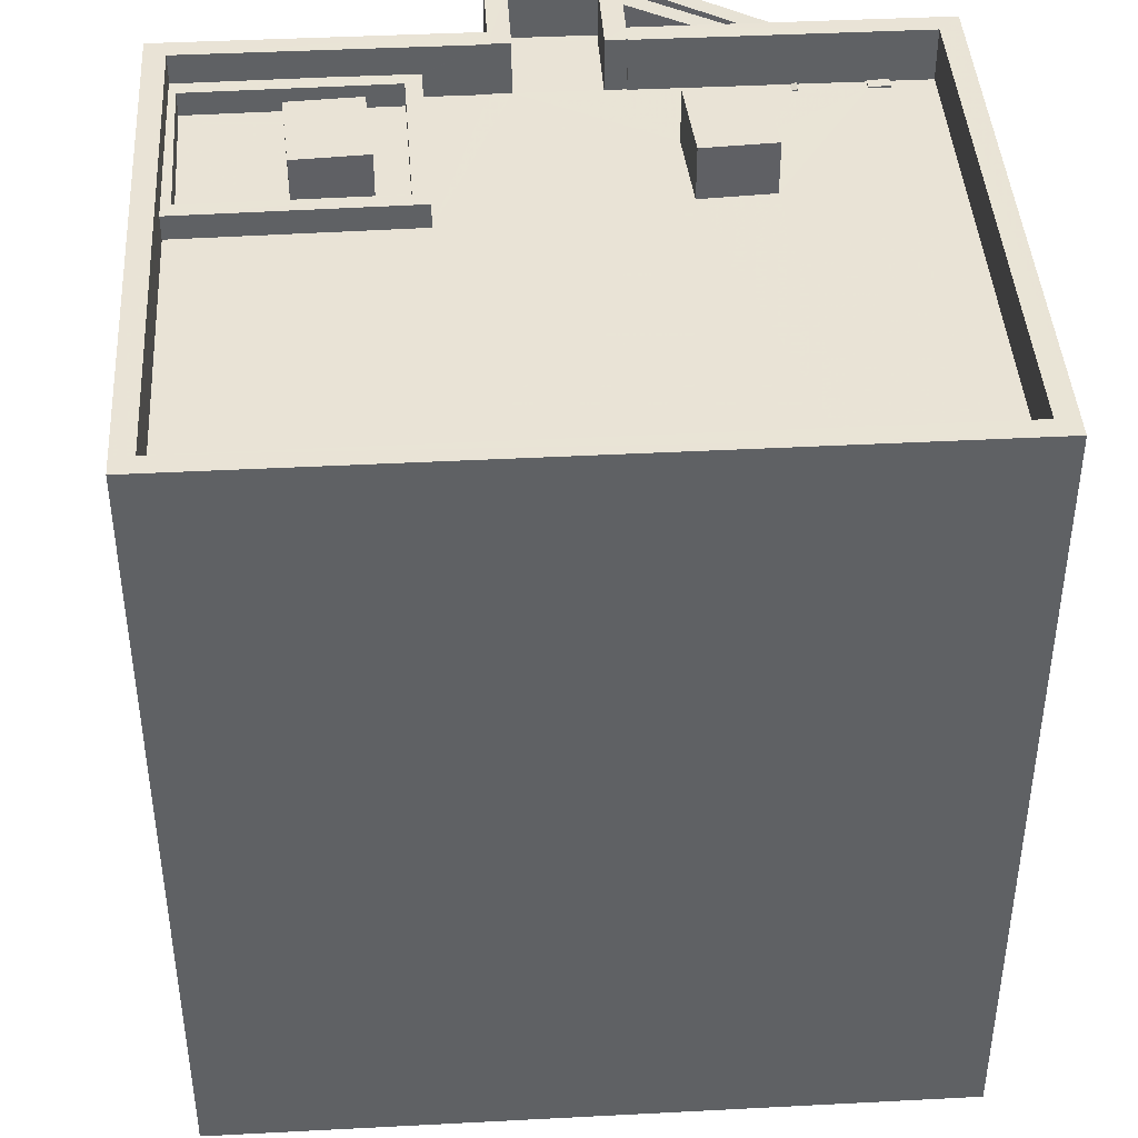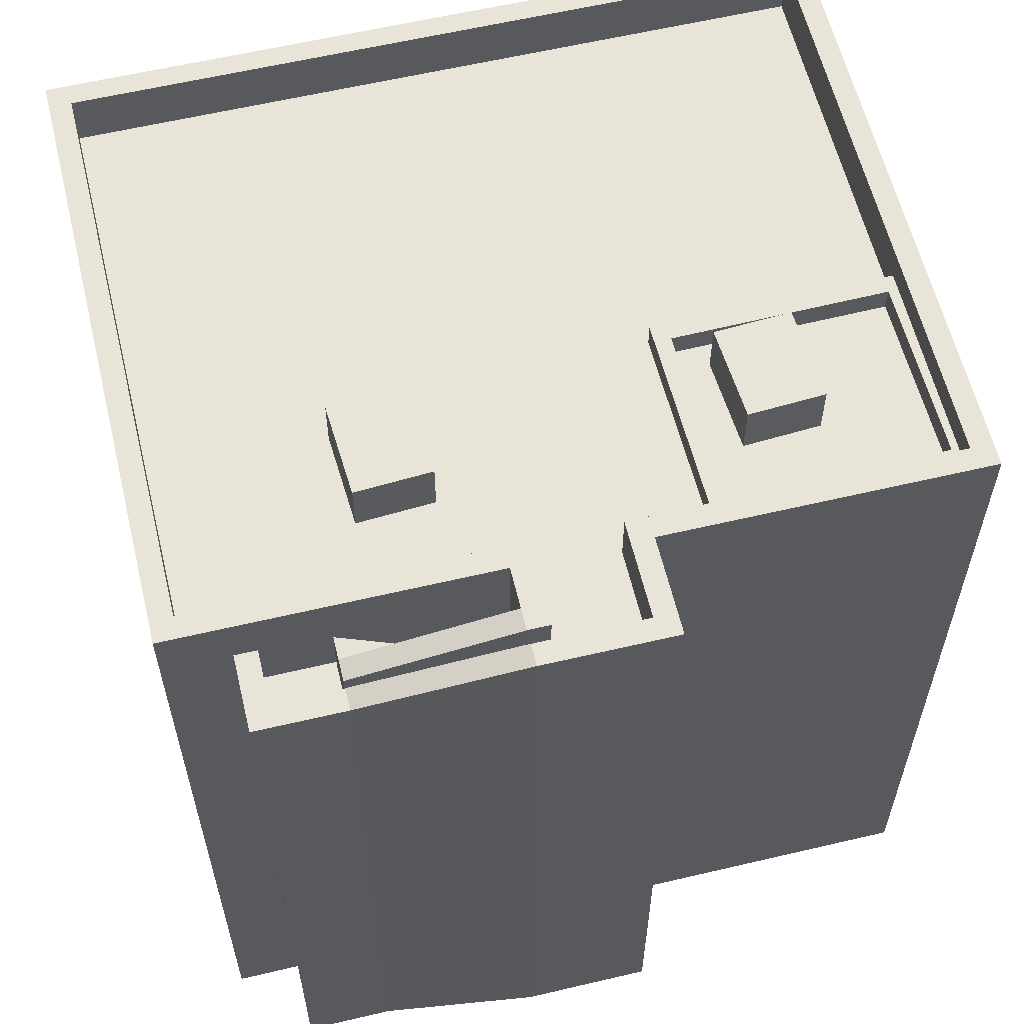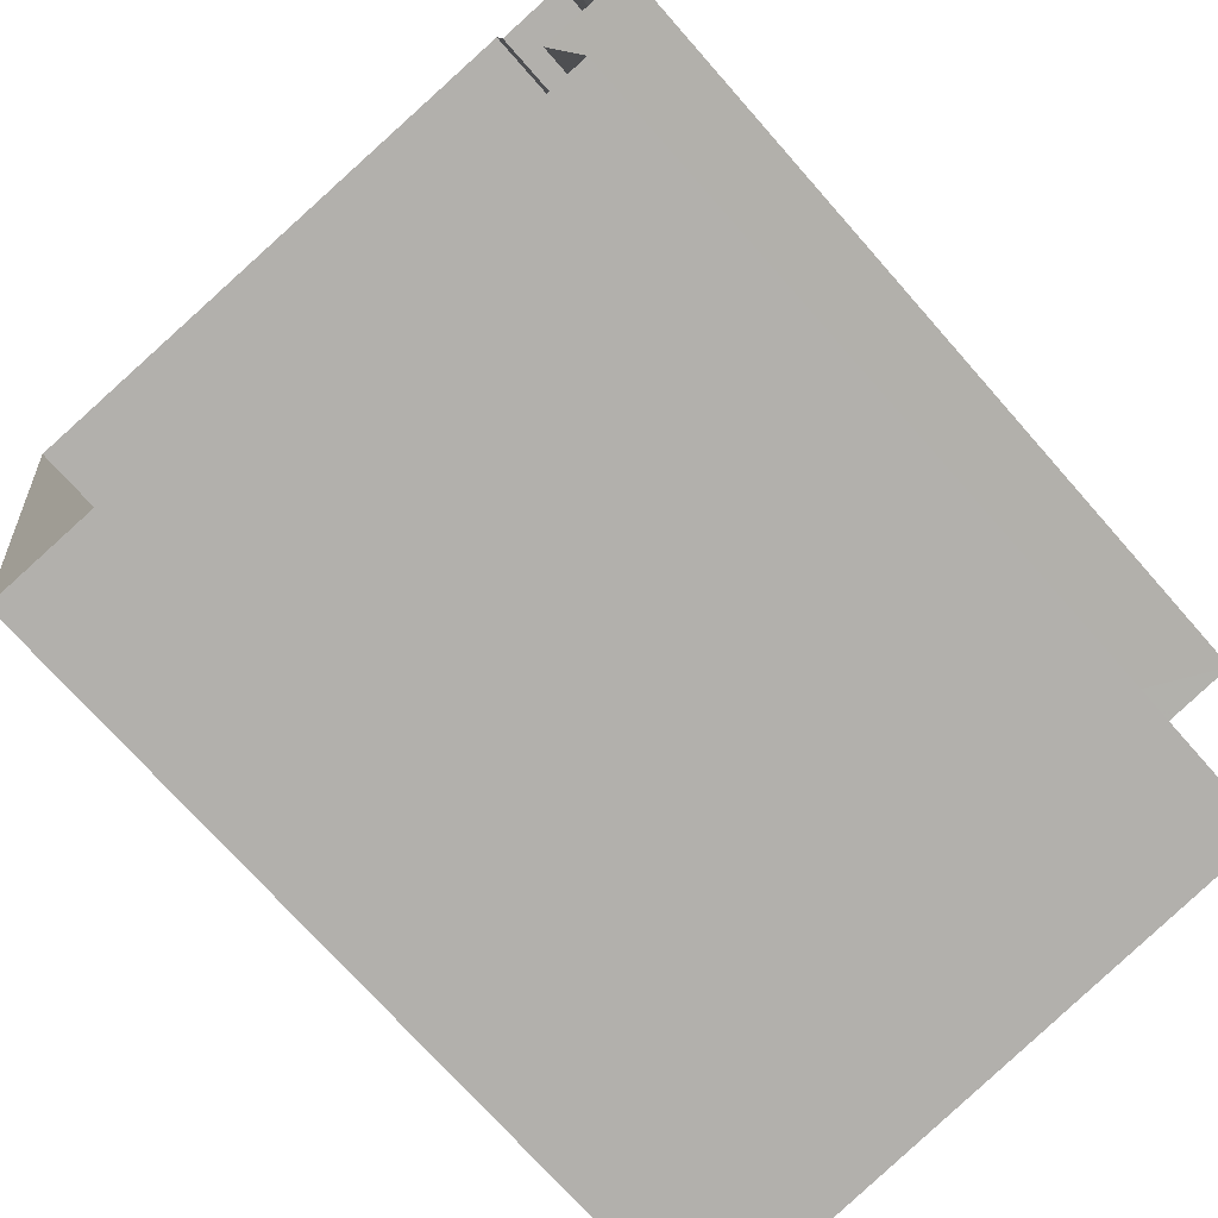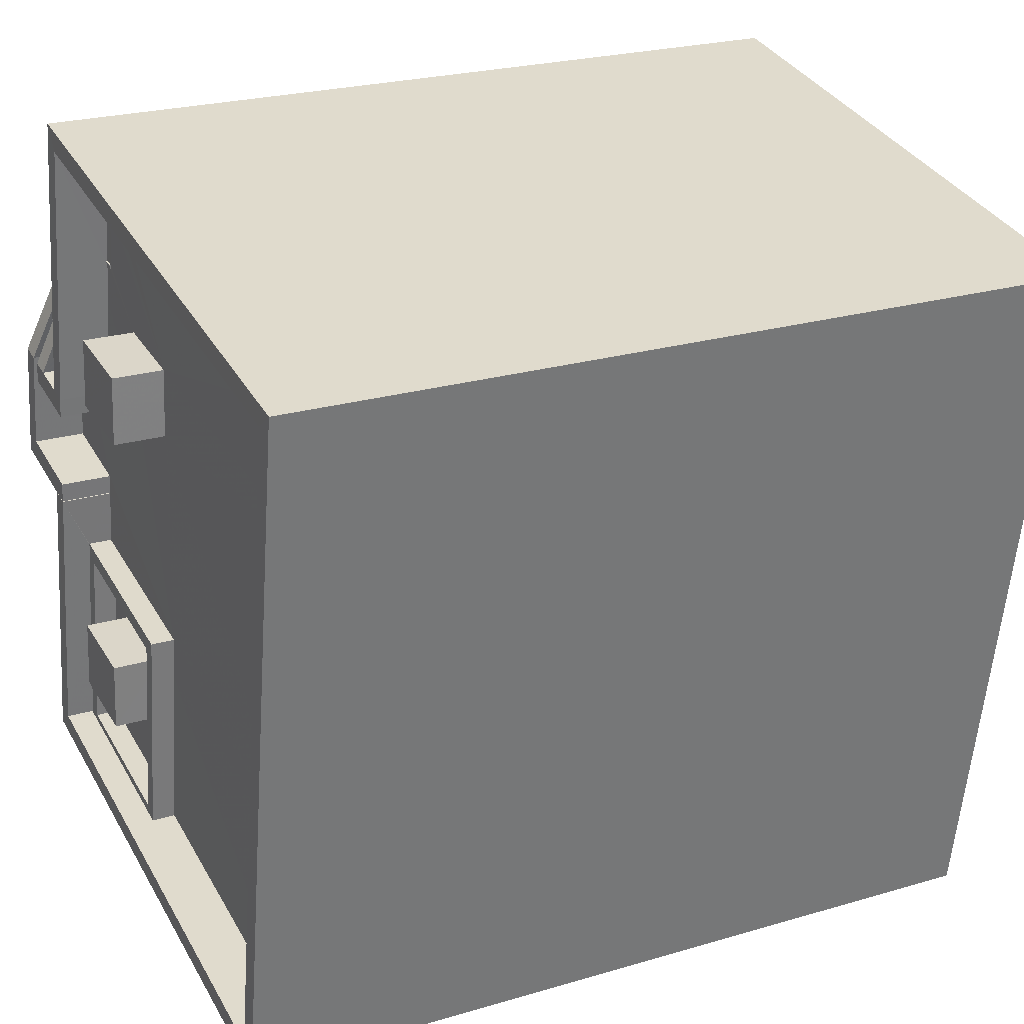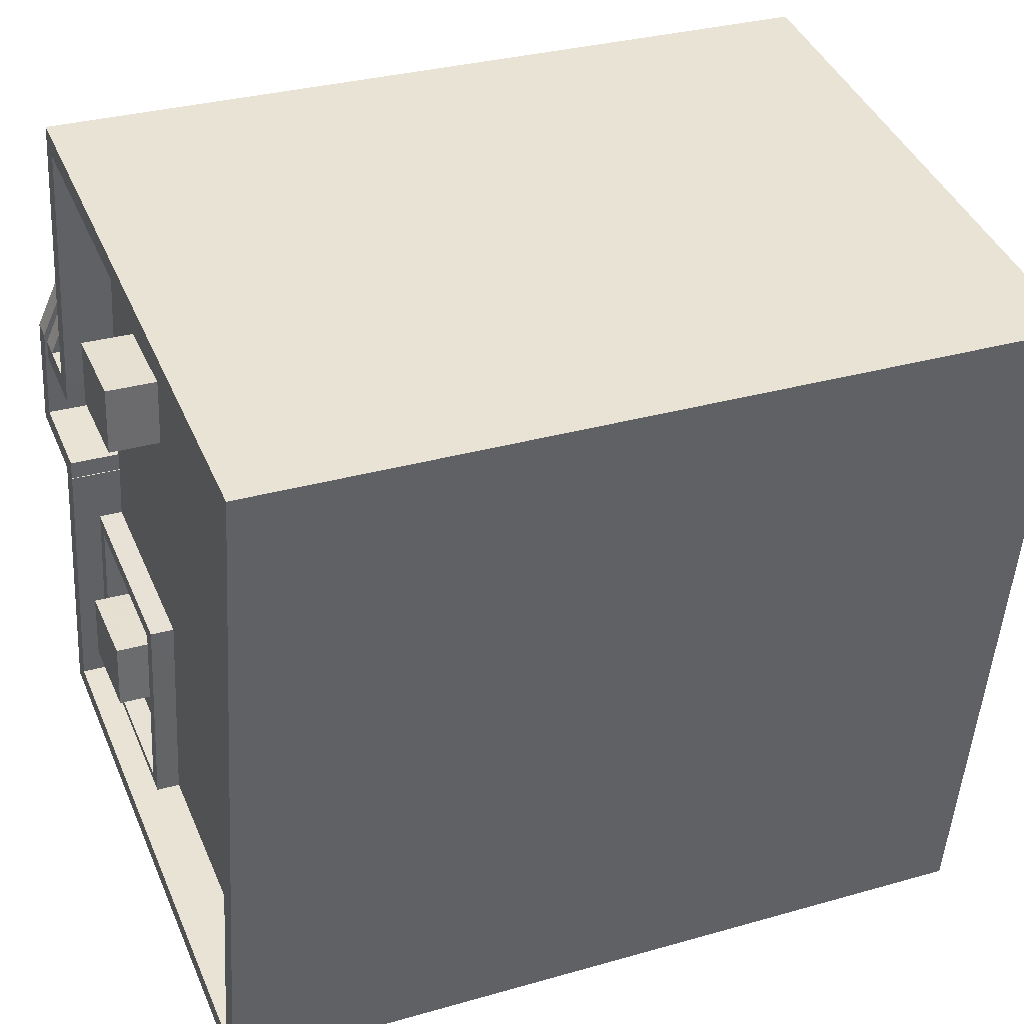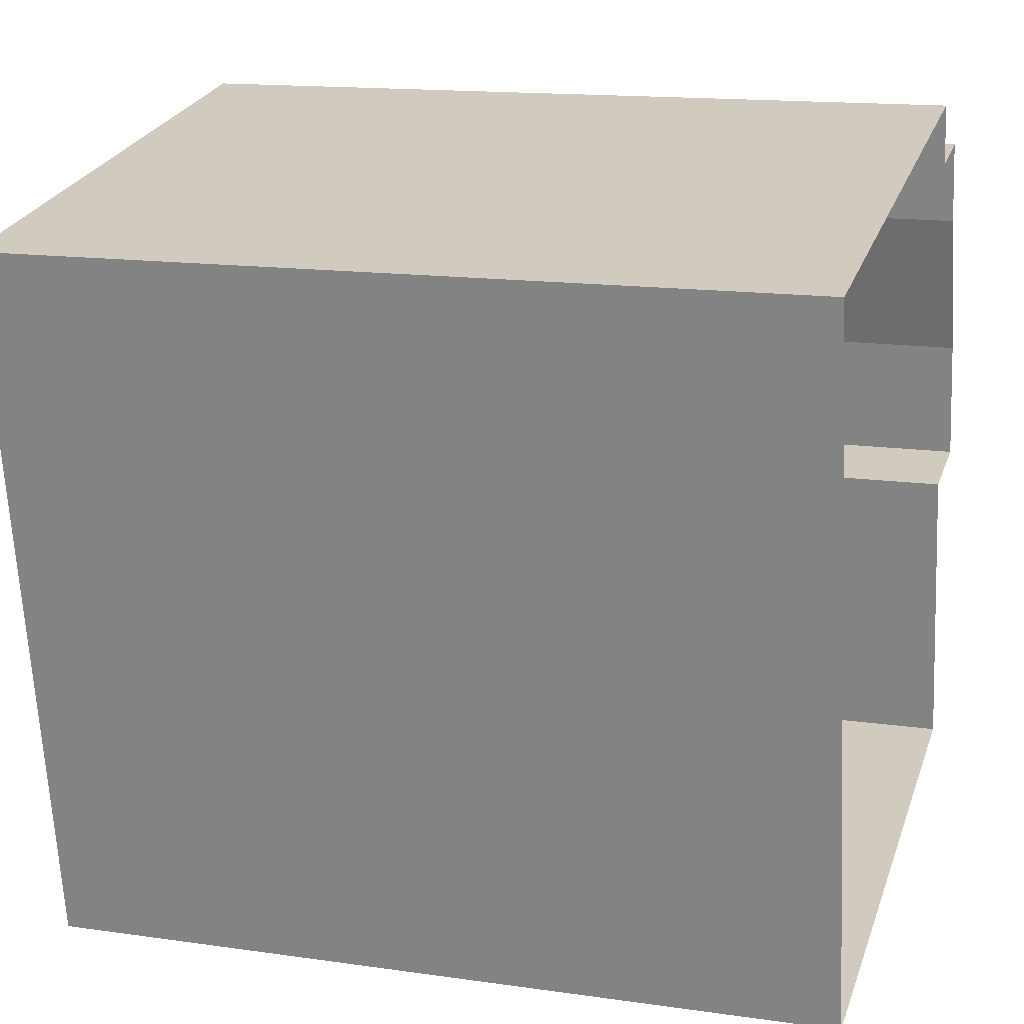
<metadata>
{"format":"obj","ext":"obj","renderer":"f3d","projection":"perspective","resolution":1024,"background":"white","views":[{"elev":42.3,"azim":76.8,"up":"+Z"},{"elev":60.2,"azim":-113.2,"up":"+Z"},{"elev":-71.9,"azim":-138.7,"up":"+Y"},{"elev":23.9,"azim":63.8,"up":"+Y"},{"elev":31.2,"azim":67.8,"up":"+Y"},{"elev":15.0,"azim":107.1,"up":"+Y"}]}
</metadata>
<code>
v -7202 -3.785e+04 15.47
v -7202 -3.785e+04 15.6
v -7202 -3.785e+04 16.47
v -7202 -3.785e+04 16.6
v -7203 -3.785e+04 16.3
v -7203 -3.785e+04 16.43
v -7203 -3.785e+04 17.3
v -7203 -3.785e+04 17.43
v -7202 -3.785e+04 16.47
v -7202 -3.785e+04 15.47
v -7203 -3.785e+04 17.43
v -7203 -3.785e+04 16.43
v -7202 -3.785e+04 15.47
v -7202 -3.785e+04 16.47
v -7202 -3.785e+04 15.6
v -7202 -3.785e+04 16.6
v -7203 -3.785e+04 17.3
v -7203 -3.785e+04 16.3
v -7203 -3.785e+04 17.43
v -7203 -3.785e+04 16.43
v -7203 -3.785e+04 16.43
v -7203 -3.785e+04 17.43
v -7202 -3.785e+04 15.47
v -7202 -3.785e+04 16.47
v -7202 -3.785e+04 14.79
v -7202 -3.785e+04 15.79
v -7202 -3.785e+04 14.79
v -7202 -3.785e+04 17.43
v -7202 -3.785e+04 15.79
v -7202 -3.785e+04 16.06
v -7202 -3.785e+04 16.6
v -7202 -3.785e+04 15.91
v -7202 -3.785e+04 15.79
v -7203 -3.785e+04 17.3
v -7203 -3.785e+04 16.47
v -7203 -3.785e+04 2.048
v -7203 -3.785e+04 17.43
v -7203 -3.785e+04 2.048
v -7202 -3.785e+04 14.79
v -7202 -3.785e+04 15.79
v -7201 -3.785e+04 16.47
v -7201 -3.785e+04 15.47
v -7201 -3.785e+04 16.34
v -7201 -3.785e+04 15.34
v -7202 -3.785e+04 15.91
v -7202 -3.785e+04 14.91
v -7201 -3.785e+04 16.43
v -7201 -3.785e+04 16.47
v -7201 -3.785e+04 16.43
v -7201 -3.785e+04 16.47
v -7201 -3.785e+04 16.43
v -7202 -3.785e+04 16.47
v -7202 -3.785e+04 2.048
v -7201 -3.785e+04 16.47
v -7201 -3.785e+04 2.048
v -7202 -3.785e+04 15.47
v -7202 -3.785e+04 16.47
v -7201 -3.785e+04 16.47
v -7201 -3.785e+04 15.47
v -7201 -3.785e+04 16.43
v -7200 -3.785e+04 16.47
v -7200 -3.785e+04 16.43
v -7201 -3.785e+04 16.47
v -7200 -3.785e+04 16.43
v -7200 -3.785e+04 16.47
v -7201 -3.785e+04 16.43
v -7201 -3.785e+04 16.47
v -7202 -3.785e+04 15.79
v -7202 -3.785e+04 14.79
v -7204 -3.785e+04 2.048
v -7202 -3.785e+04 2.047
v -7202 -3.785e+04 16.43
v -7204 -3.785e+04 17.43
v -7202 -3.785e+04 17.43
v -7202 -3.785e+04 16.43
v -7202 -3.785e+04 16.43
v -7202 -3.785e+04 17.43
v -7202 -3.785e+04 17.43
v -7202 -3.785e+04 15.79
v -7203 -3.785e+04 16.43
v -7203 -3.785e+04 17.43
v -7203 -3.785e+04 17.43
v -7203 -3.785e+04 16.43
v -7203 -3.785e+04 17.43
v -7203 -3.785e+04 16.43
v -7201 -3.785e+04 17.43
v -7201 -3.785e+04 16.43
v -7201 -3.785e+04 16.43
v -7201 -3.785e+04 17.43
v -7202 -3.785e+04 14.79
v -7201 -3.784e+04 2.048
v -7202 -3.785e+04 14.87
v -7201 -3.784e+04 17.43
v -7202 -3.785e+04 14.91
v -7201 -3.785e+04 15.19
v -7201 -3.785e+04 15.34
v -7201 -3.785e+04 15.39
v -7201 -3.785e+04 15.47
v -7190 -3.785e+04 17.43
v -7190 -3.785e+04 2.043
v -7192 -3.786e+04 17.43
v -7192 -3.786e+04 2.043
v -7203 -3.786e+04 17.43
v -7203 -3.786e+04 2.047
v -7202 -3.785e+04 16.43
v -7202 -3.785e+04 17.43
v -7202 -3.785e+04 17.43
v -7202 -3.785e+04 16.43
v -7201 -3.785e+04 16.43
v -7201 -3.785e+04 17.43
v -7201 -3.785e+04 16.43
v -7200 -3.784e+04 17.43
v -7201 -3.785e+04 16.43
v -7200 -3.784e+04 16.43
v -7190 -3.785e+04 17.43
v -7190 -3.785e+04 16.43
v -7192 -3.786e+04 16.43
v -7192 -3.786e+04 17.43
v -7192 -3.786e+04 16.43
v -7190 -3.785e+04 16.43
v -7199 -3.786e+04 16.43
v -7199 -3.786e+04 16.89
v -7203 -3.786e+04 17.43
v -7203 -3.786e+04 16.89
v -7203 -3.786e+04 16.43
v -7203 -3.786e+04 16.43
v -7202 -3.786e+04 16.89
v -7202 -3.785e+04 16.43
v -7202 -3.785e+04 16.89
v -7202 -3.786e+04 16.43
v -7202 -3.786e+04 16.89
v -7202 -3.785e+04 16.89
v -7198 -3.785e+04 16.43
v -7198 -3.785e+04 17.43
v -7198 -3.785e+04 17.43
v -7198 -3.785e+04 16.43
v -7200 -3.785e+04 16.43
v -7200 -3.785e+04 17.43
v -7199 -3.785e+04 16.43
v -7199 -3.785e+04 17.43
v -7202 -3.785e+04 16.44
v -7202 -3.786e+04 16.89
v -7202 -3.786e+04 16.44
v -7202 -3.785e+04 16.89
v -7200 -3.785e+04 16.44
v -7199 -3.785e+04 16.44
v -7198 -3.785e+04 16.89
v -7198 -3.785e+04 16.44
v -7199 -3.786e+04 16.44
v -7199 -3.786e+04 16.89
v -7198 -3.785e+04 16.89
v -7198 -3.785e+04 16.43
v -7198 -3.786e+04 16.43
v -7199 -3.786e+04 16.44
v -7199 -3.786e+04 17.43
v -7199 -3.786e+04 17.43
v -7199 -3.786e+04 16.44
v -7201 -3.786e+04 16.44
v -7201 -3.786e+04 17.43
v -7201 -3.785e+04 16.44
v -7201 -3.785e+04 17.43
v -7200 -3.785e+04 16.44
f 102 71 100
f 100 55 91
f 102 104 71
f 53 55 38
f 36 71 70
f 38 71 36
f 100 71 55
f 55 71 38
f 1 2 3
f 3 2 4
f 4 2 5
f 6 7 5
f 8 7 6
f 7 4 5
f 9 10 1
f 3 9 1
f 11 8 6
f 12 11 6
f 13 14 15
f 16 17 18
f 15 14 16
f 17 19 20
f 15 16 18
f 18 17 20
f 21 20 19
f 22 21 19
f 23 14 13
f 23 24 14
f 25 26 27
f 28 29 26
f 30 9 31
f 28 30 31
f 32 30 28
f 32 28 33
f 26 25 33
f 33 28 26
f 34 35 36
f 34 36 37
f 35 38 36
f 25 39 40
f 33 25 40
f 41 42 10
f 9 41 10
f 42 41 43
f 42 43 44
f 43 45 44
f 46 45 40
f 44 45 46
f 46 40 39
f 47 48 49
f 47 50 48
f 51 49 48
f 35 52 53
f 38 35 53
f 53 54 55
f 53 52 54
f 24 23 56
f 57 24 56
f 58 57 56
f 59 58 56
f 60 61 62
f 60 63 61
f 64 61 65
f 64 62 61
f 66 64 65
f 67 66 65
f 27 68 69
f 27 26 68
f 70 71 72
f 70 72 73
f 72 74 73
f 72 75 74
f 73 37 36
f 70 73 36
f 74 75 76
f 77 74 76
f 78 29 28
f 78 79 29
f 80 77 76
f 80 81 77
f 81 80 21
f 22 81 21
f 82 12 83
f 82 11 12
f 84 82 83
f 85 84 83
f 85 86 84
f 85 87 86
f 88 86 87
f 88 89 86
f 90 69 68
f 91 55 54
f 92 90 68
f 91 54 93
f 68 79 78
f 94 92 68
f 93 58 78
f 95 94 68
f 96 95 78
f 97 96 78
f 59 98 58
f 93 54 58
f 98 97 78
f 78 95 68
f 58 98 78
f 99 91 93
f 99 100 91
f 101 102 100
f 99 101 100
f 101 103 104
f 102 101 104
f 72 71 105
f 106 105 103
f 103 105 104
f 105 71 104
f 107 108 105
f 106 107 105
f 88 109 110
f 89 88 110
f 109 111 110
f 110 50 112
f 111 113 50
f 66 50 47
f 112 63 114
f 114 63 60
f 67 50 66
f 63 112 67
f 110 111 50
f 112 50 67
f 115 114 116
f 115 112 114
f 117 118 119
f 120 119 115
f 120 115 116
f 119 118 115
f 121 122 117
f 117 122 118
f 118 122 123
f 124 125 126
f 124 126 123
f 123 122 127
f 123 127 124
f 128 108 129
f 108 107 129
f 130 131 126
f 131 107 123
f 132 107 131
f 129 107 132
f 126 131 123
f 133 134 135
f 136 133 135
f 137 136 135
f 138 137 135
f 139 138 140
f 139 137 138
f 134 139 140
f 134 133 139
f 141 142 143
f 141 144 142
f 145 146 147
f 141 145 144
f 146 148 147
f 144 145 147
f 147 148 149
f 150 147 149
f 143 150 149
f 143 142 150
f 128 129 151
f 152 128 151
f 152 151 153
f 151 122 153
f 122 121 153
f 124 130 125
f 124 131 130
f 154 155 156
f 157 154 156
f 158 157 156
f 159 158 156
f 160 158 159
f 161 160 159
f 160 161 162
f 161 155 162
f 155 154 162
f 18 5 2
f 5 18 20
f 15 18 2
f 6 5 20
f 15 2 1
f 13 15 1
f 31 3 4
f 31 9 3
f 8 11 7
f 28 31 7
f 11 28 7
f 4 7 31
f 19 17 22
f 22 34 37
f 22 17 34
f 34 16 35
f 14 24 16
f 16 24 35
f 17 16 34
f 97 42 44
f 97 98 42
f 97 44 96
f 95 44 46
f 95 96 44
f 46 94 95
f 92 94 46
f 39 92 46
f 39 90 92
f 32 40 45
f 32 33 40
f 30 45 43
f 30 32 45
f 9 43 41
f 9 30 43
f 48 113 51
f 48 50 113
f 13 56 23
f 10 59 56
f 98 59 42
f 56 13 1
f 42 59 10
f 10 56 1
f 24 57 35
f 35 57 52
f 52 57 54
f 57 58 54
f 67 65 61
f 63 67 61
f 90 39 69
f 39 25 27
f 39 27 69
f 26 79 68
f 26 29 79
f 74 81 73
f 73 81 37
f 74 77 81
f 37 81 22
f 21 80 83
f 20 21 83
f 139 111 137
f 6 20 83
f 12 6 83
f 136 120 133
f 136 119 120
f 153 119 152
f 128 152 108
f 105 108 75
f 72 105 75
f 76 85 80
f 88 87 109
f 137 111 109
f 137 152 136
f 76 75 108
f 80 85 83
f 85 76 87
f 136 152 119
f 76 108 152
f 137 109 87
f 137 76 152
f 87 76 137
f 113 111 51
f 47 49 64
f 60 62 114
f 114 133 116
f 133 120 116
f 51 139 49
f 66 47 64
f 133 64 139
f 111 139 51
f 62 64 133
f 49 139 64
f 114 62 133
f 125 130 126
f 153 117 119
f 153 121 117
f 112 99 93
f 118 101 99
f 11 82 28
f 123 103 101
f 28 84 78
f 78 112 93
f 106 103 123
f 82 84 28
f 84 86 78
f 107 106 123
f 123 101 118
f 118 99 115
f 112 115 99
f 89 110 112
f 89 78 86
f 78 89 112
f 134 138 135
f 134 140 138
f 162 146 145
f 162 154 146
f 145 141 160
f 154 148 146
f 148 157 149
f 141 143 158
f 162 145 160
f 143 149 158
f 157 148 154
f 158 149 157
f 160 141 158
f 124 127 142
f 142 144 131
f 124 142 131
f 144 132 131
f 132 144 129
f 127 122 150
f 142 127 150
f 129 147 151
f 147 122 151
f 150 122 147
f 129 144 147
f 159 156 155
f 161 159 155

</code>
